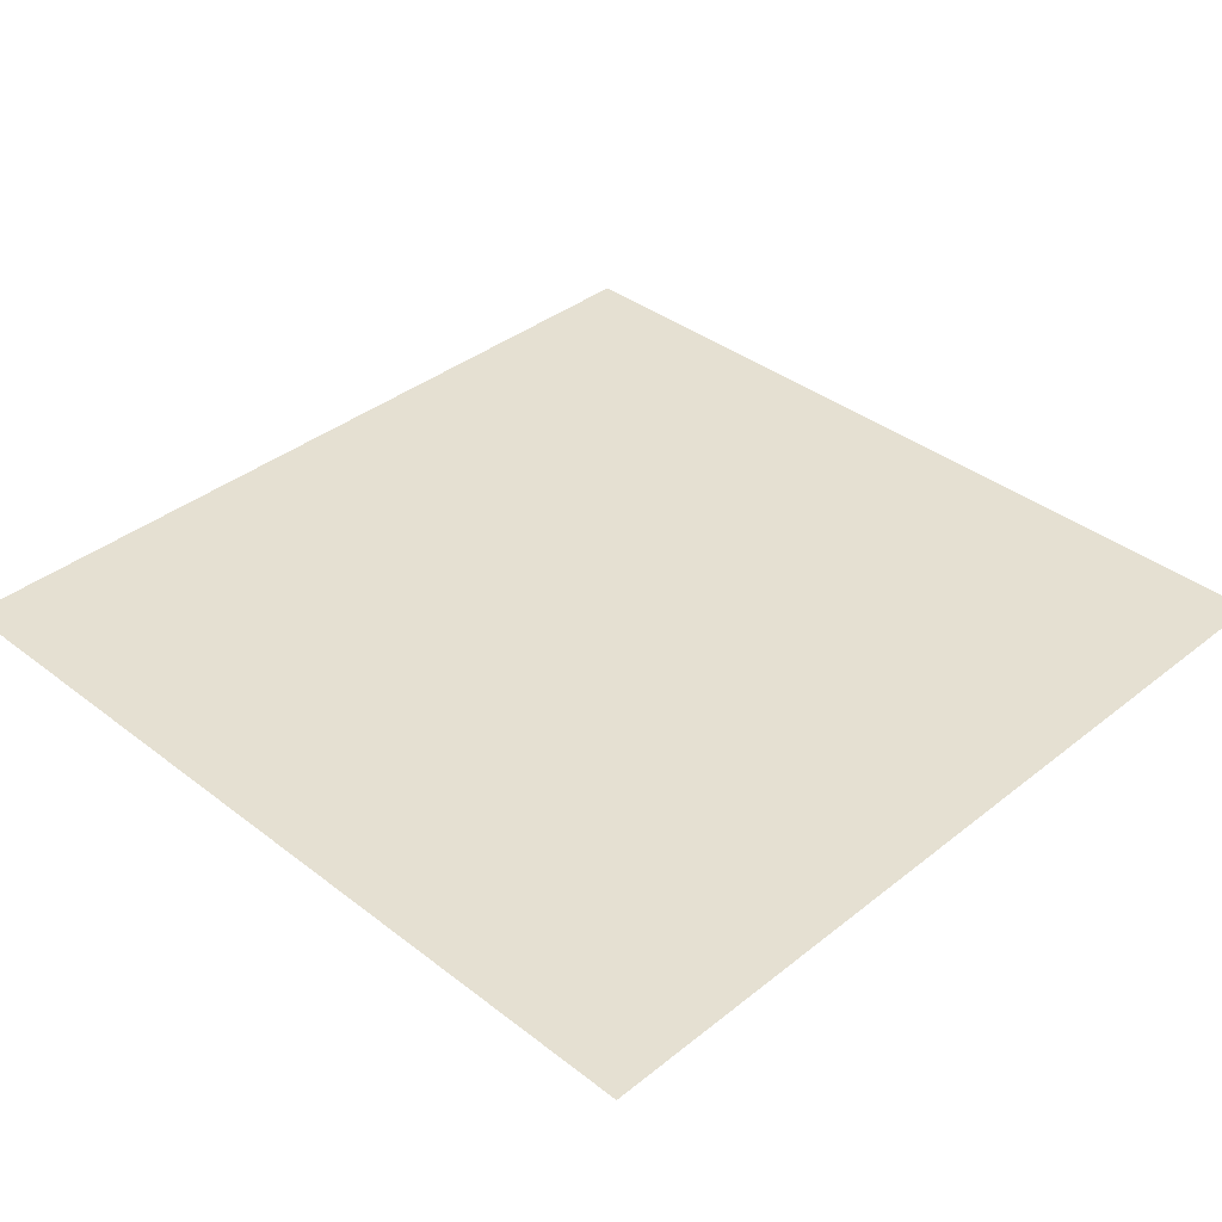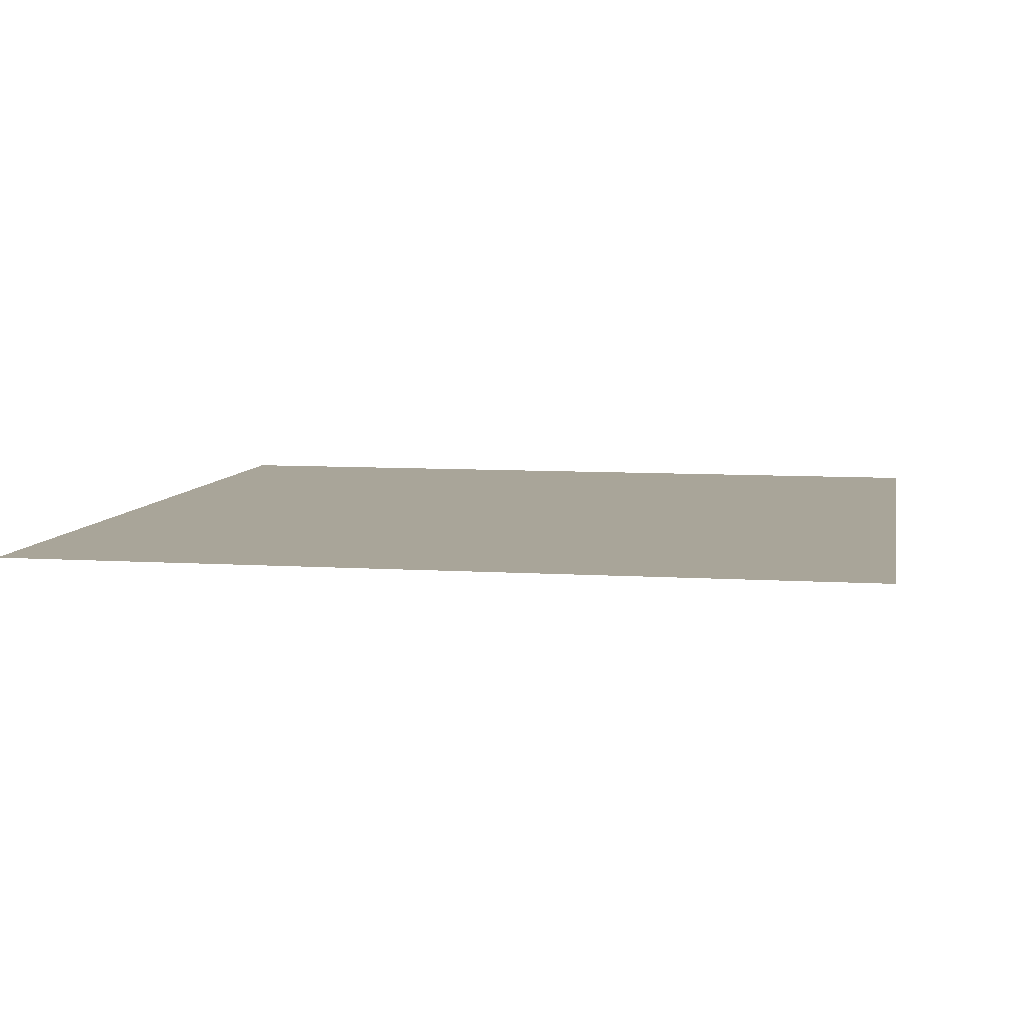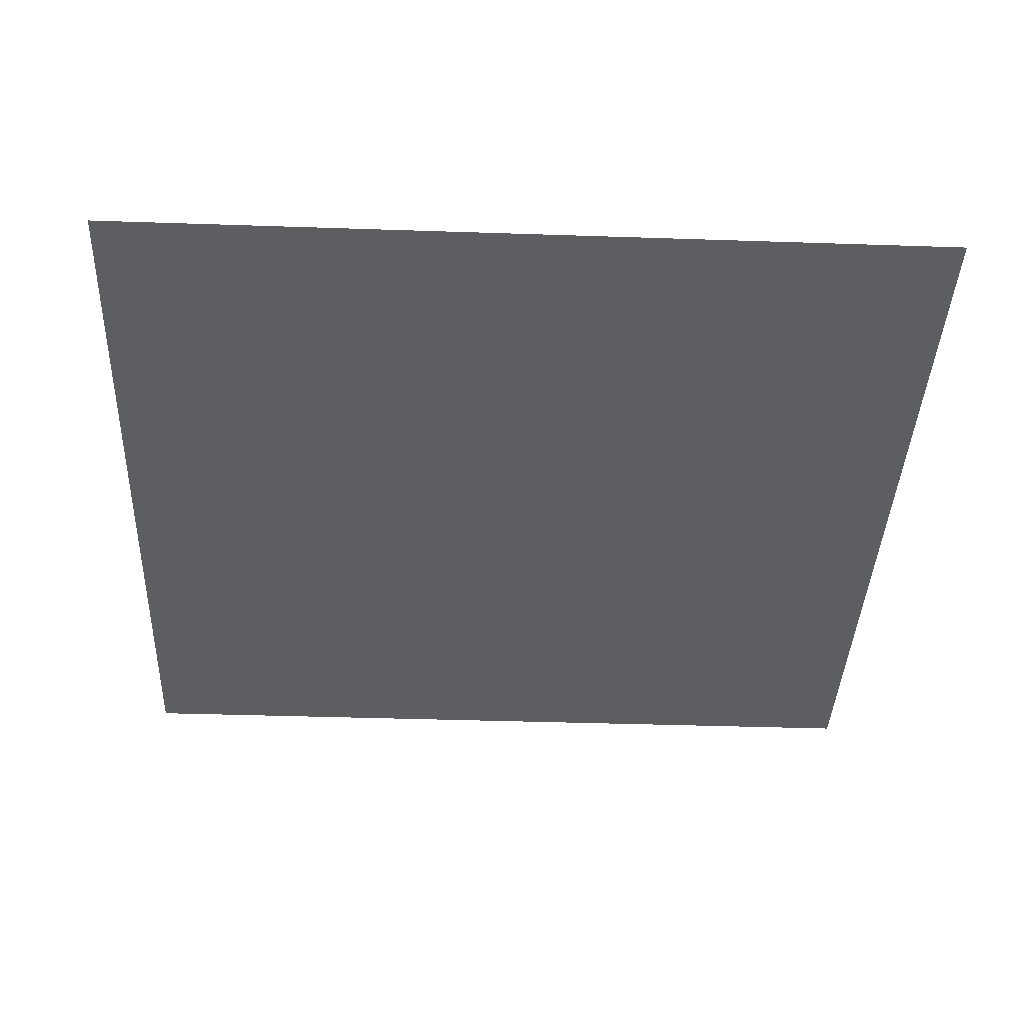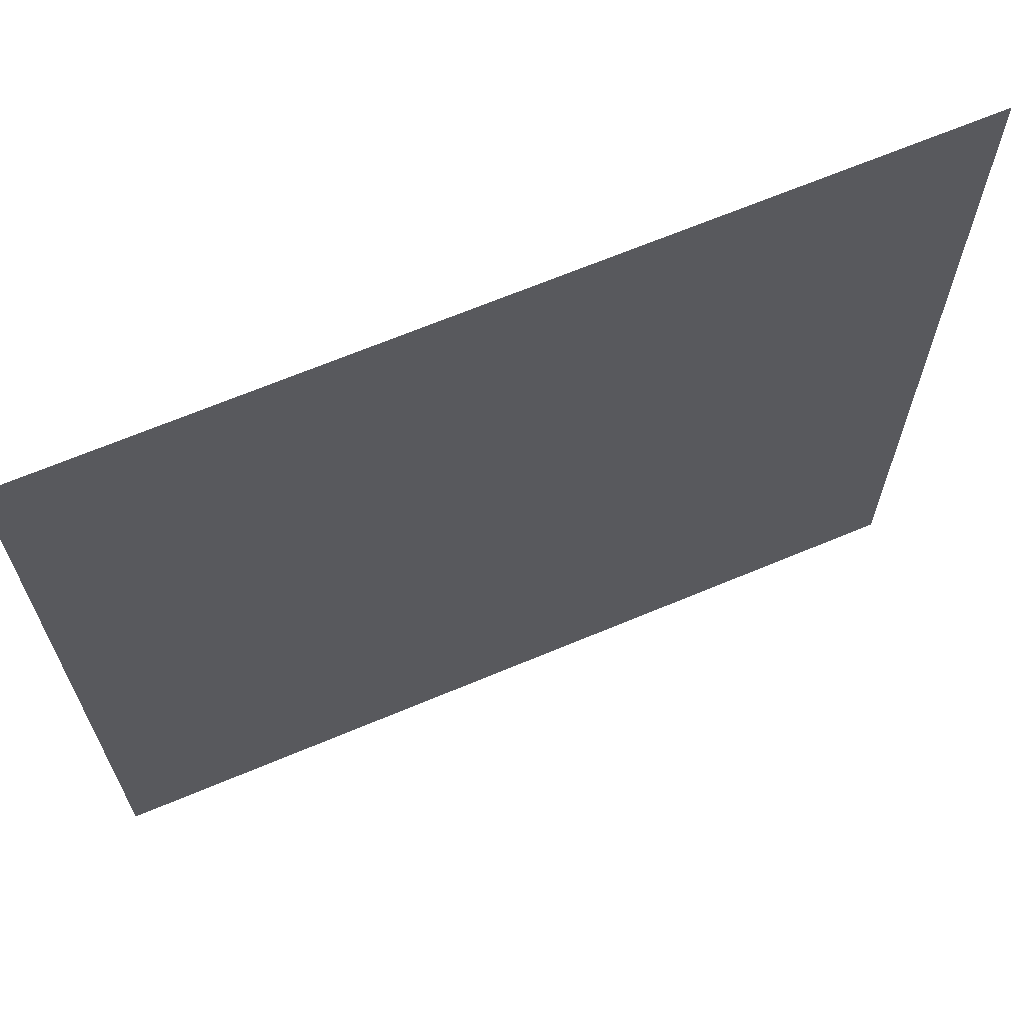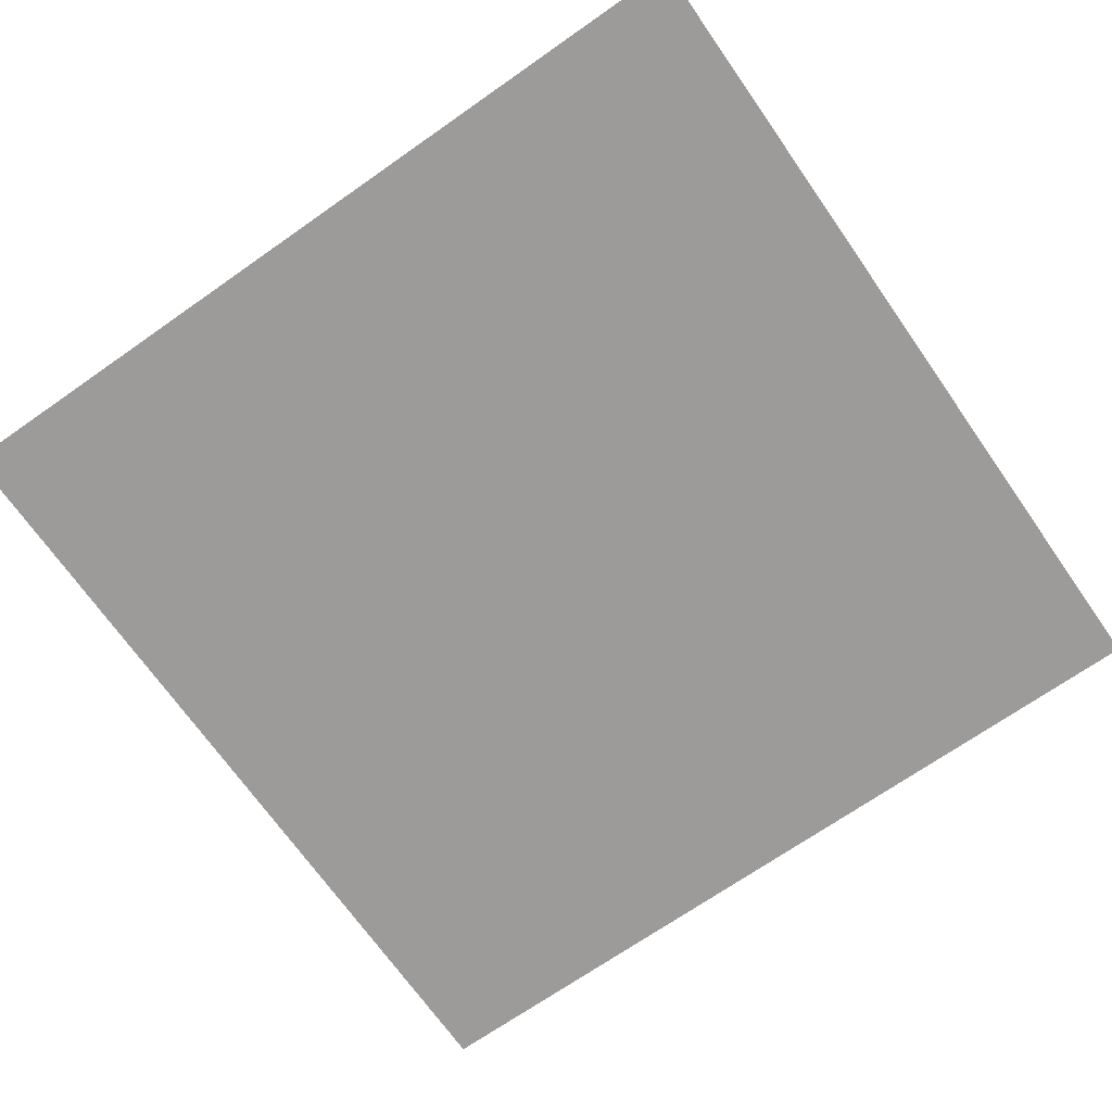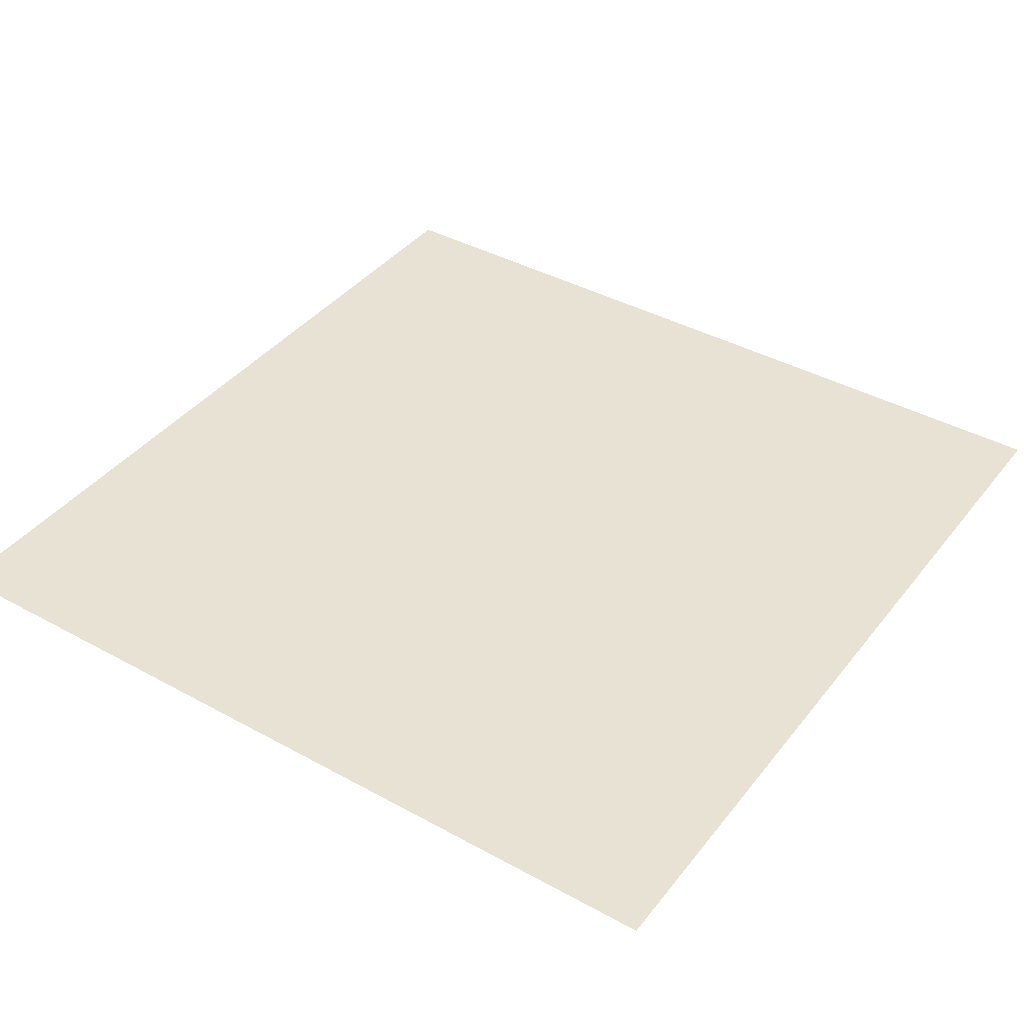
<metadata>
{"format":"obj","ext":"obj","renderer":"f3d","projection":"perspective","resolution":1024,"background":"white","views":[{"elev":37.6,"azim":44.6,"up":"+Y"},{"elev":7.4,"azim":10.5,"up":"+Y"},{"elev":-39.2,"azim":177.6,"up":"+Y"},{"elev":67.1,"azim":-22.8,"up":"+Z"},{"elev":-69.9,"azim":35.0,"up":"+Y"},{"elev":40.0,"azim":34.2,"up":"+Y"}]}
</metadata>
<code>
o plane
v 0.5 0 0.5
v 0.5 0 -0.5
v -0.5 0 0.5
v -0.5 0 -0.5
f 1 2 4 3

</code>
